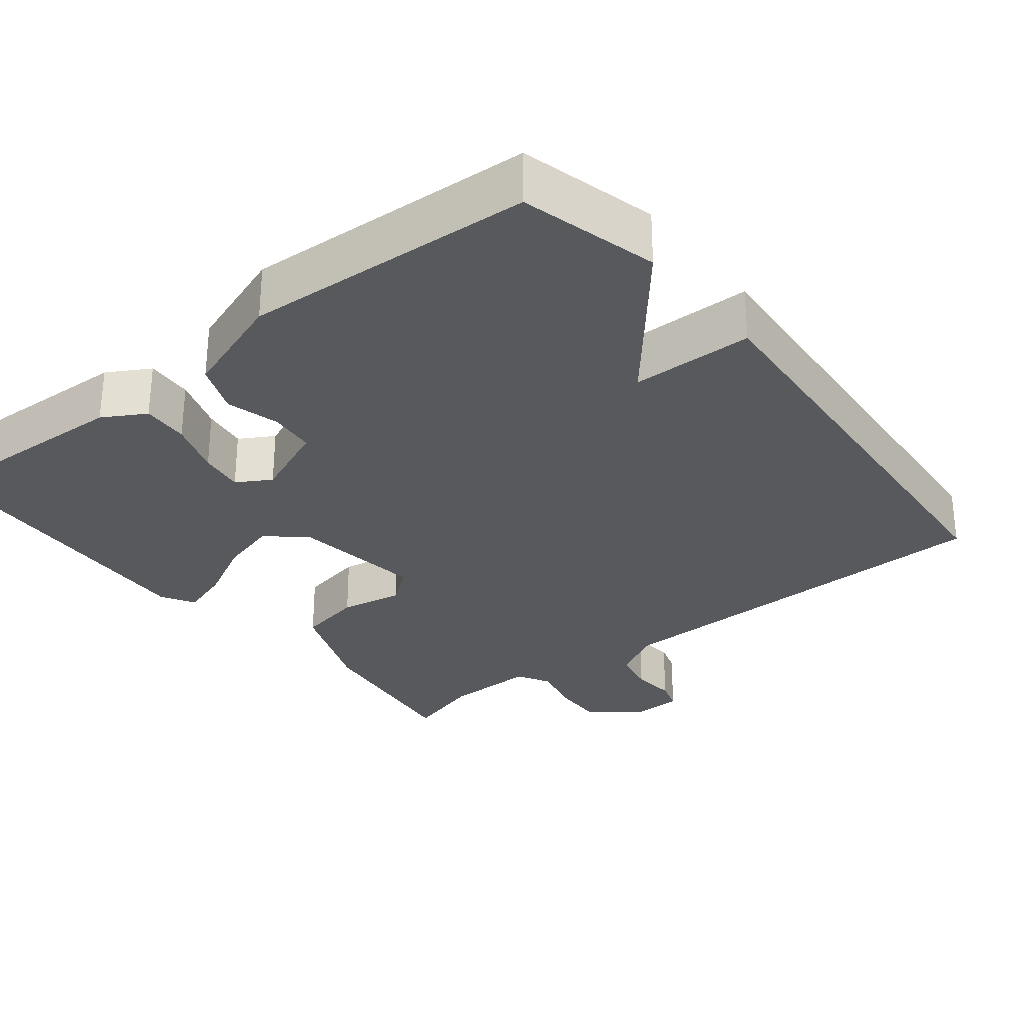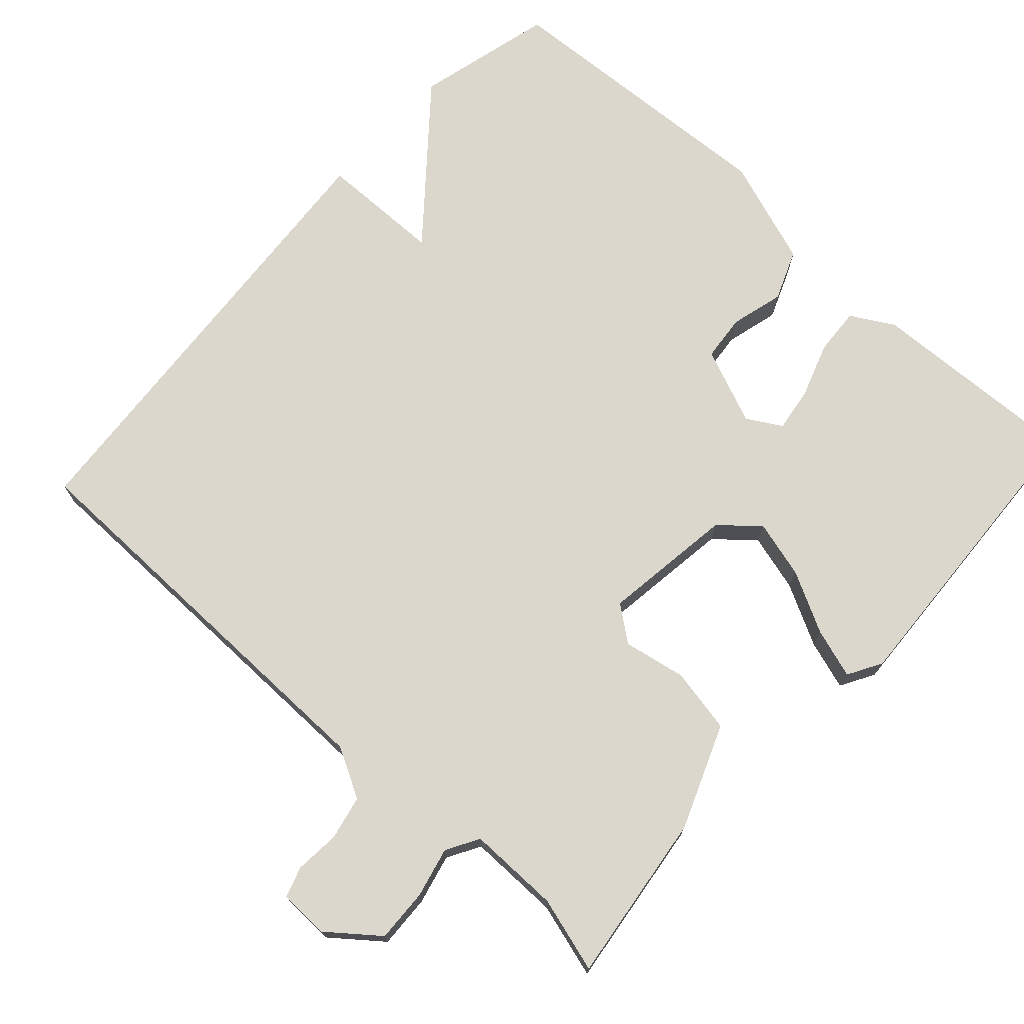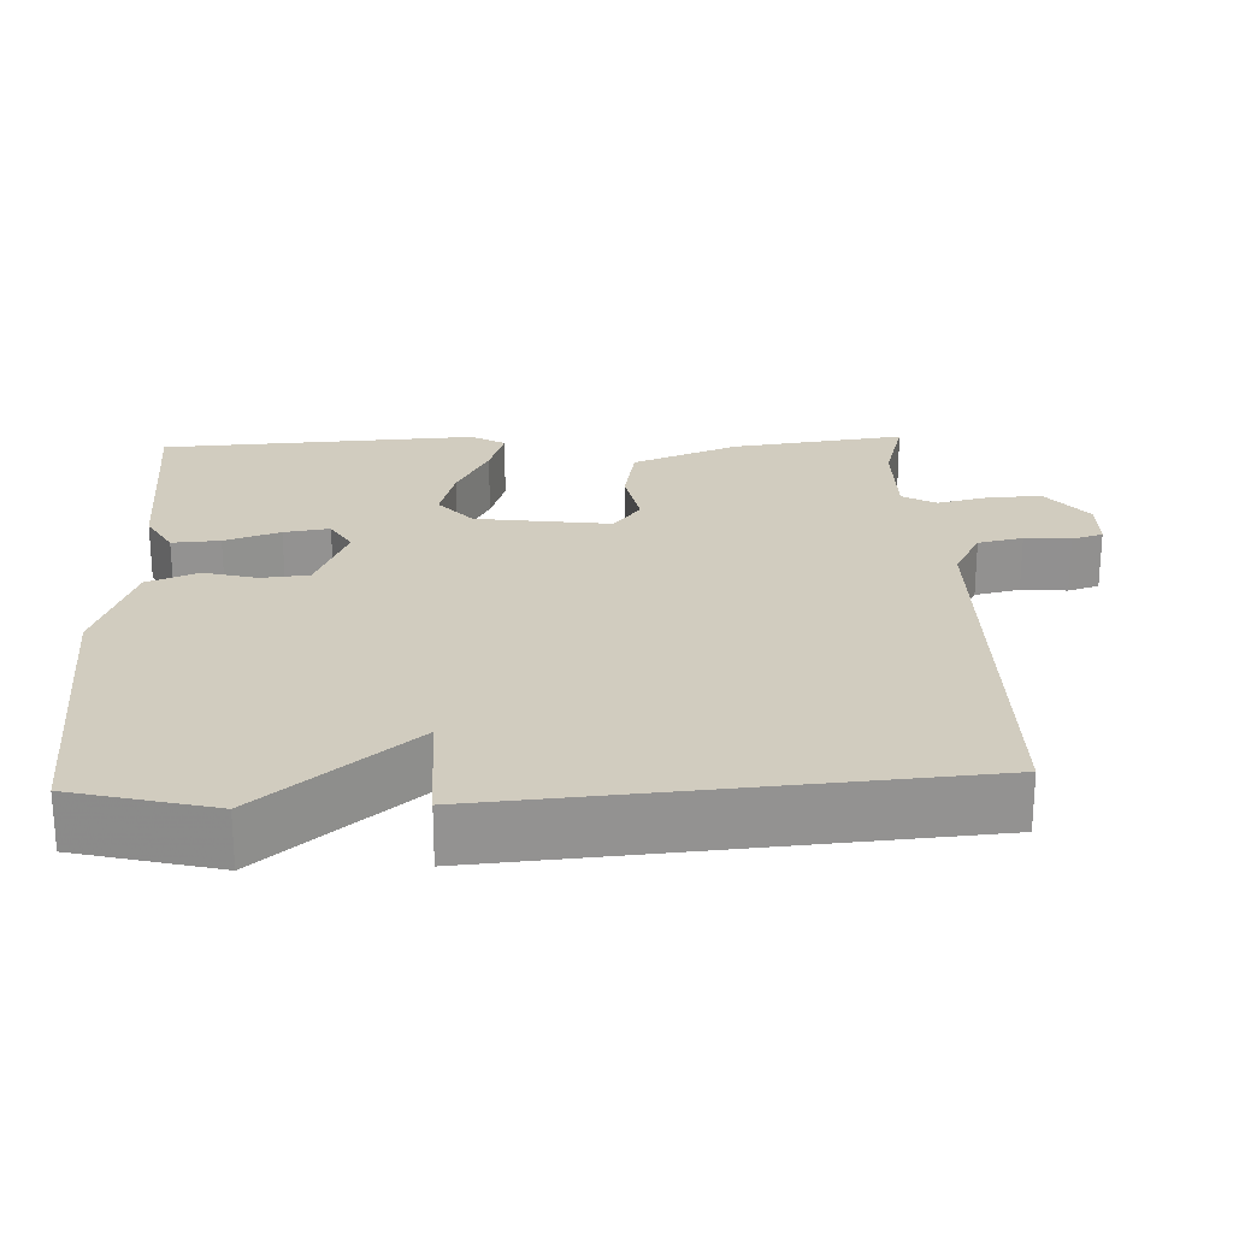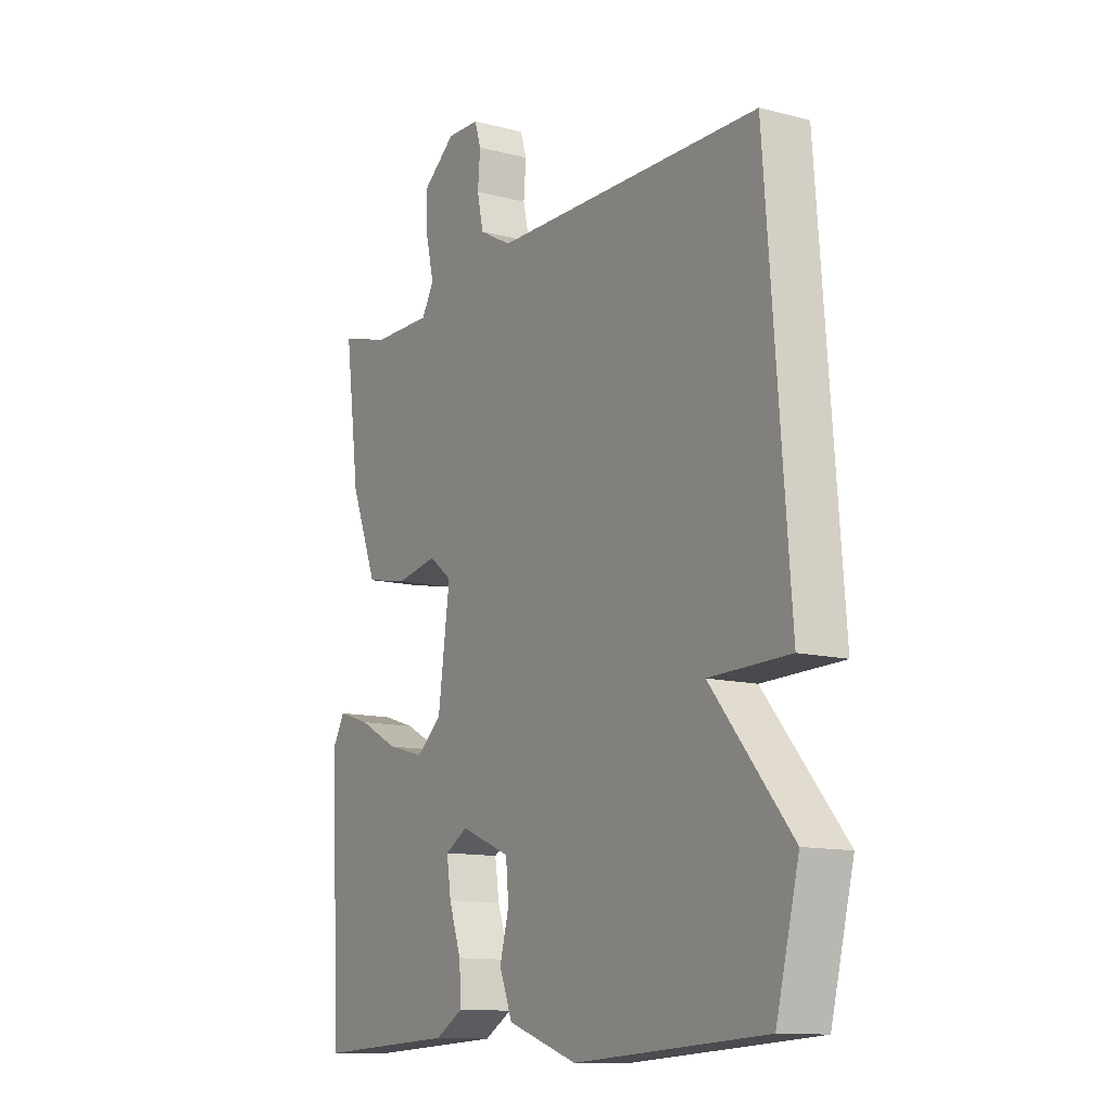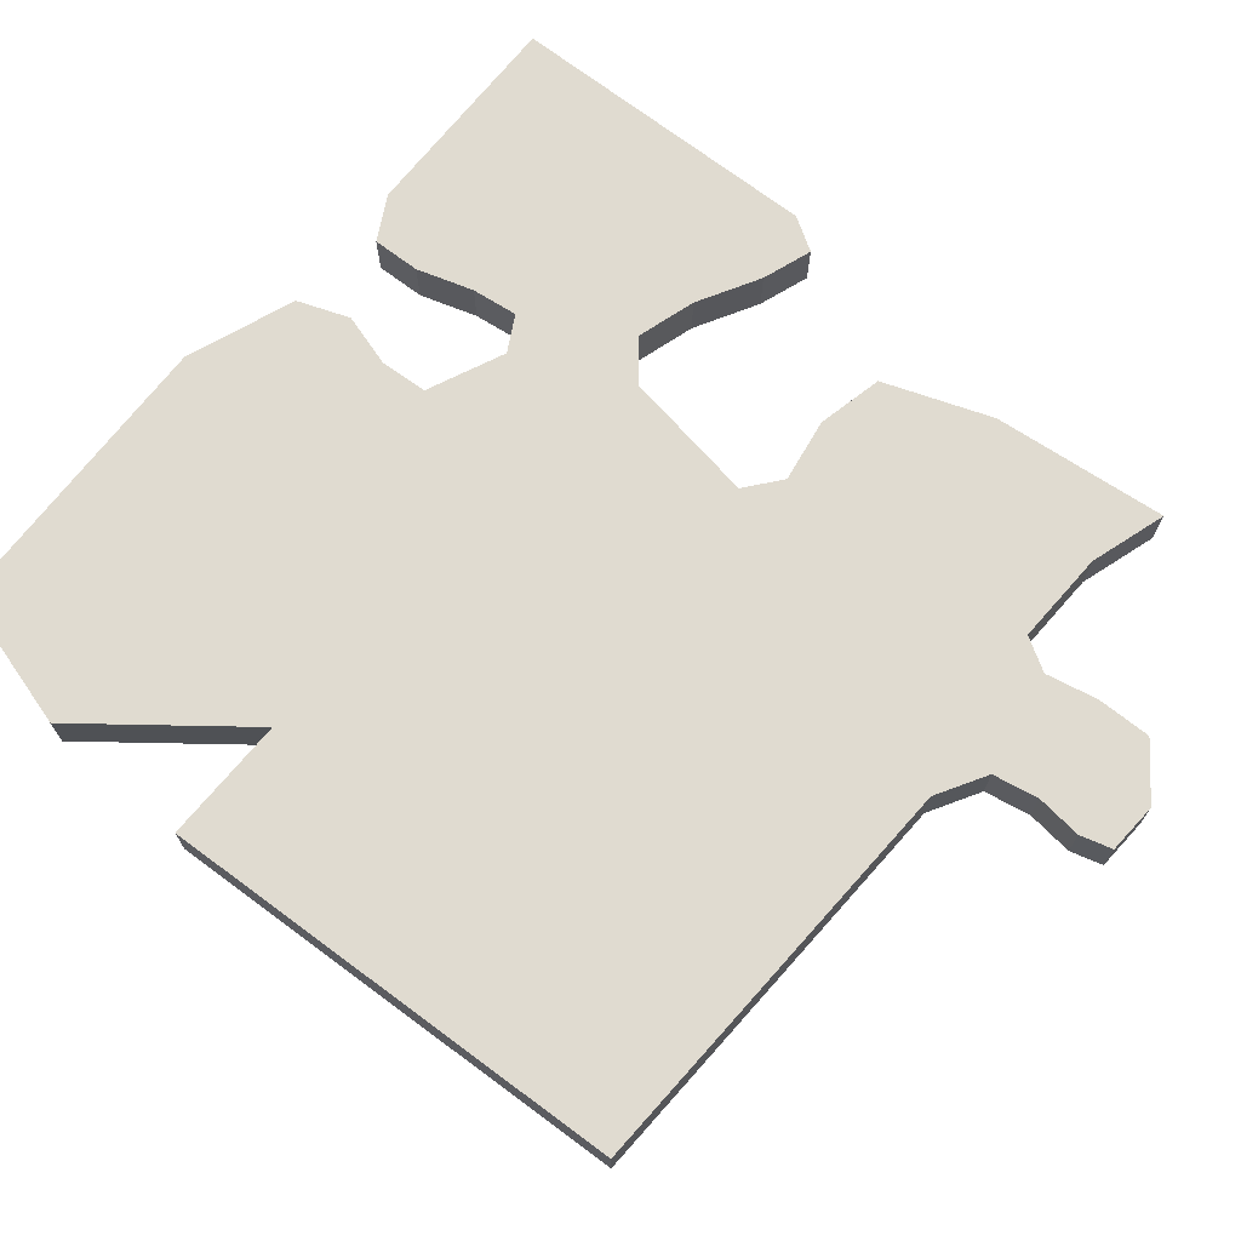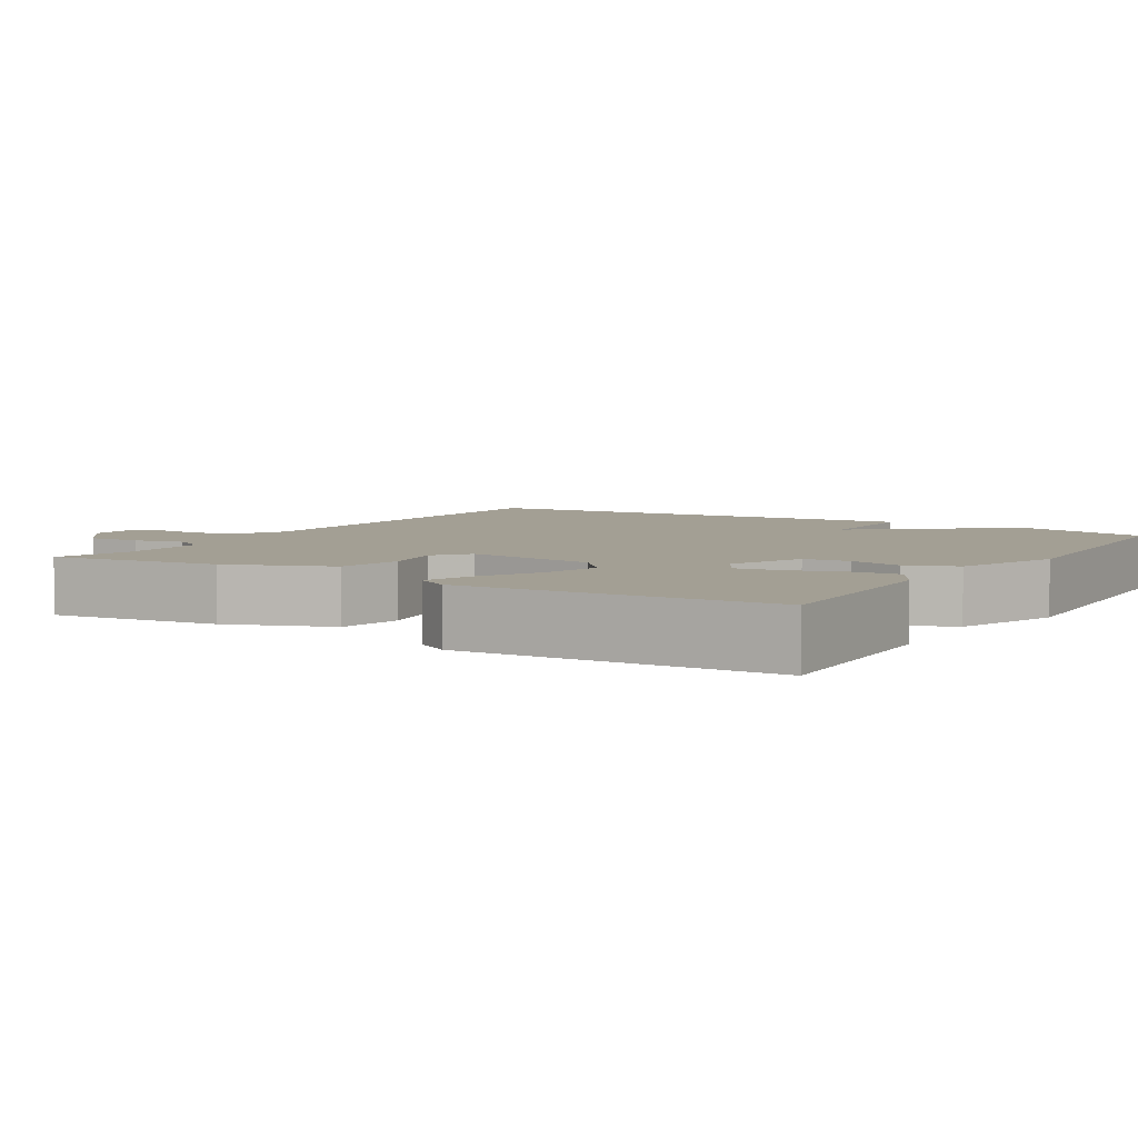
<metadata>
{"format":"obj","ext":"obj","renderer":"f3d","projection":"perspective","resolution":1024,"background":"white","views":[{"elev":-29.6,"azim":-141.4,"up":"+Y"},{"elev":72.8,"azim":42.4,"up":"+Y"},{"elev":23.9,"azim":-92.4,"up":"+Y"},{"elev":-12.3,"azim":-121.2,"up":"+Z"},{"elev":70.0,"azim":-49.1,"up":"+Y"},{"elev":5.4,"azim":122.1,"up":"+Y"}]}
</metadata>
<code>
v -0.5 0.07 -0.5
v -0.547 0.07 -0.315
v -0.383 0.07 -0.118
v -0.547 0.07 -0.115
v -0.5 0.07 0.5
v 0.049 0.07 0.507
v 0.115 0.07 0.543
v 0.128 0.07 0.602
v 0.123 0.07 0.662
v 0.136 0.07 0.703
v 0.203 0.07 0.705
v 0.27 0.07 0.652
v 0.267 0.07 0.581
v 0.251 0.07 0.514
v 0.276 0.07 0.47
v 0.399 0.07 0.471
v 0.5 0.07 0.5
v 0.47 0.07 0.272
v 0.415 0.07 0.133
v 0.328 0.07 0.116
v 0.244 0.07 0.132
v 0.197 0.07 0.096
v 0.221 0.07 -0.081
v 0.272 0.07 -0.125
v 0.349 0.07 -0.104
v 0.431 0.07 -0.061
v 0.497 0.07 -0.04
v 0.523 0.07 -0.085
v 0.5 0.07 -0.5
v 0.214 0.07 -0.487
v 0.157 0.07 -0.454
v 0.161 0.07 -0.391
v 0.186 0.07 -0.318
v 0.195 0.07 -0.258
v 0.149 0.07 -0.231
v 0.047 0.07 -0.273
v 0.041 0.07 -0.335
v 0.06 0.07 -0.406
v 0.033 0.07 -0.473
v -0.11 0.07 -0.523
v -0.5 0 -0.5
v -0.547 0 -0.315
v -0.383 0 -0.118
v -0.547 0 -0.115
v -0.5 0 0.5
v 0.049 0 0.507
v 0.115 0 0.543
v 0.128 0 0.602
v 0.123 0 0.662
v 0.136 0 0.703
v 0.203 0 0.705
v 0.27 0 0.652
v 0.267 0 0.581
v 0.251 0 0.514
v 0.276 0 0.47
v 0.399 0 0.471
v 0.5 0 0.5
v 0.47 0 0.272
v 0.415 0 0.133
v 0.328 0 0.116
v 0.244 0 0.132
v 0.197 0 0.096
v 0.221 0 -0.081
v 0.272 0 -0.125
v 0.349 0 -0.104
v 0.431 0 -0.061
v 0.497 0 -0.04
v 0.523 0 -0.085
v 0.5 0 -0.5
v 0.214 0 -0.487
v 0.157 0 -0.454
v 0.161 0 -0.391
v 0.186 0 -0.318
v 0.195 0 -0.258
v 0.149 0 -0.231
v 0.047 0 -0.273
v 0.041 0 -0.335
v 0.06 0 -0.406
v 0.033 0 -0.473
v -0.11 0 -0.523
f 1 2 3
f 40 1 3
f 39 40 3
f 38 39 3
f 37 38 3
f 36 37 3
f 35 36 3
f 31 32 33
f 30 31 33
f 29 30 33
f 28 29 33
f 27 28 33
f 26 27 33
f 25 26 33
f 24 25 33 34
f 23 24 34 35
f 19 20 21
f 18 19 21
f 17 18 21
f 16 17 21
f 15 16 21 22
f 14 15 22
f 12 13 14
f 11 12 14
f 10 11 14
f 9 10 14
f 8 9 14
f 7 8 14 22
f 23 35 3
f 22 23 3
f 7 22 3
f 6 7 3
f 3 4 5 6
f 43 42 41
f 43 41 80
f 43 80 79
f 43 79 78
f 43 78 77
f 43 77 76
f 43 76 75
f 73 72 71
f 73 71 70
f 73 70 69
f 73 69 68
f 73 68 67
f 73 67 66
f 73 66 65
f 74 73 65 64
f 75 74 64 63
f 61 60 59
f 61 59 58
f 61 58 57
f 61 57 56
f 62 61 56 55
f 62 55 54
f 54 53 52
f 54 52 51
f 54 51 50
f 54 50 49
f 54 49 48
f 62 54 48 47
f 43 75 63
f 43 63 62
f 43 62 47
f 43 47 46
f 46 45 44 43
f 1 41 42 2
f 2 42 43 3
f 3 43 44 4
f 4 44 45 5
f 5 45 46 6
f 6 46 47 7
f 7 47 48 8
f 8 48 49 9
f 9 49 50 10
f 10 50 51 11
f 11 51 52 12
f 12 52 53 13
f 13 53 54 14
f 14 54 55 15
f 15 55 56 16
f 16 56 57 17
f 17 57 58 18
f 18 58 59 19
f 19 59 60 20
f 20 60 61 21
f 21 61 62 22
f 22 62 63 23
f 23 63 64 24
f 24 64 65 25
f 25 65 66 26
f 26 66 67 27
f 27 67 68 28
f 28 68 69 29
f 29 69 70 30
f 30 70 71 31
f 31 71 72 32
f 32 72 73 33
f 33 73 74 34
f 34 74 75 35
f 35 75 76 36
f 36 76 77 37
f 37 77 78 38
f 38 78 79 39
f 39 79 80 40
f 40 80 41 1

</code>
